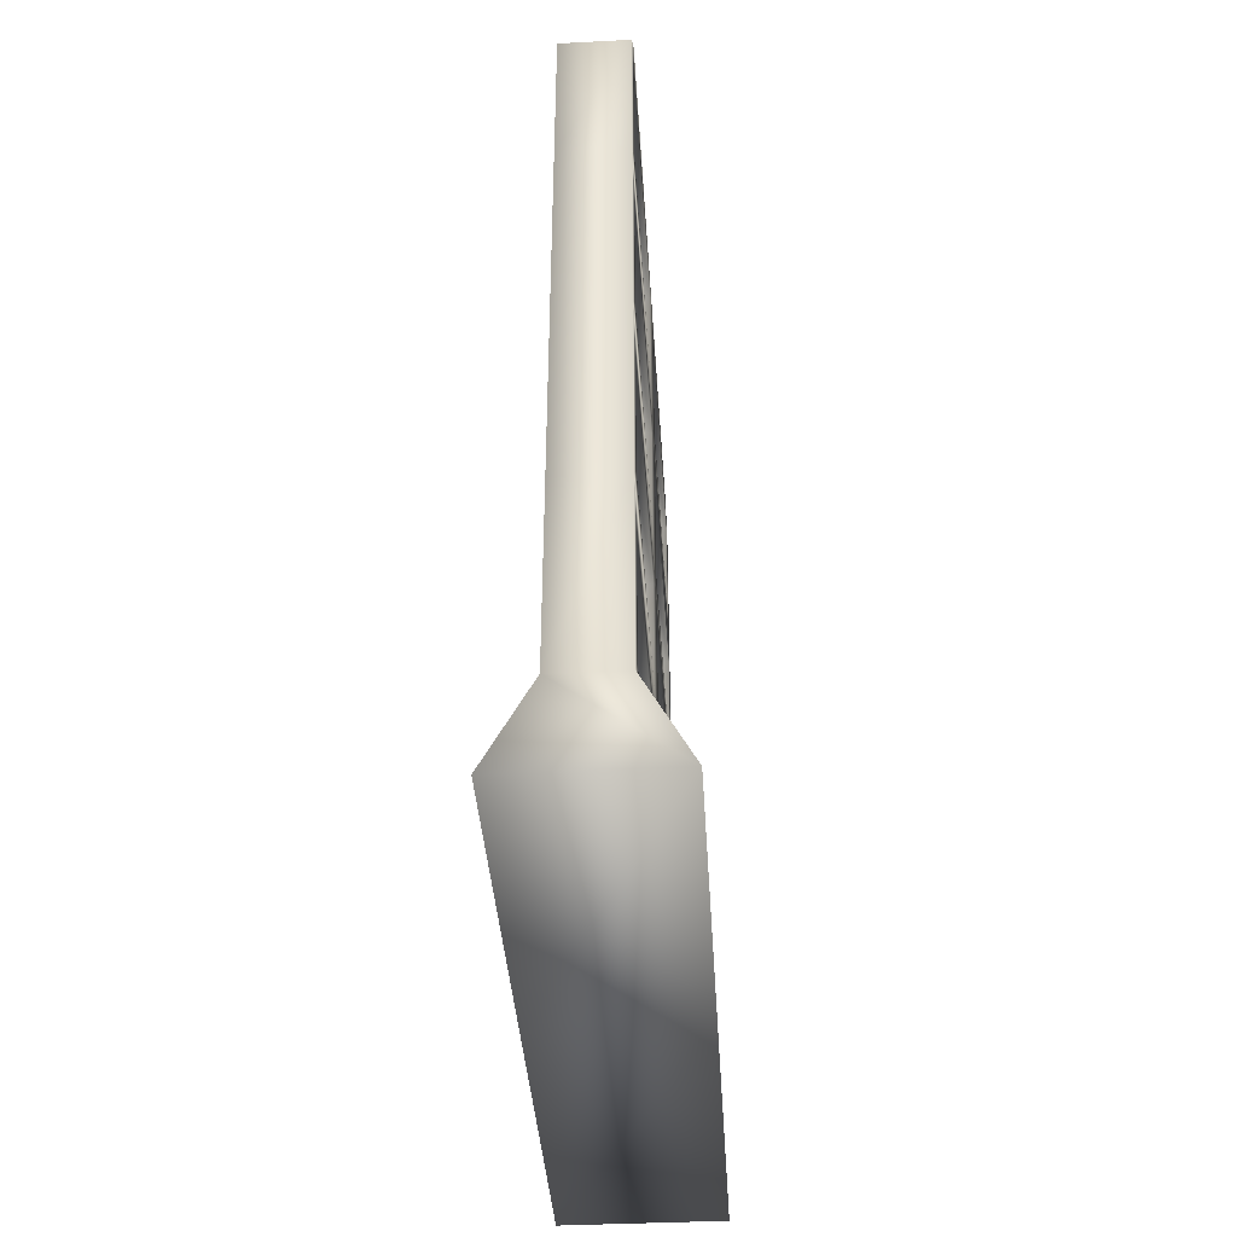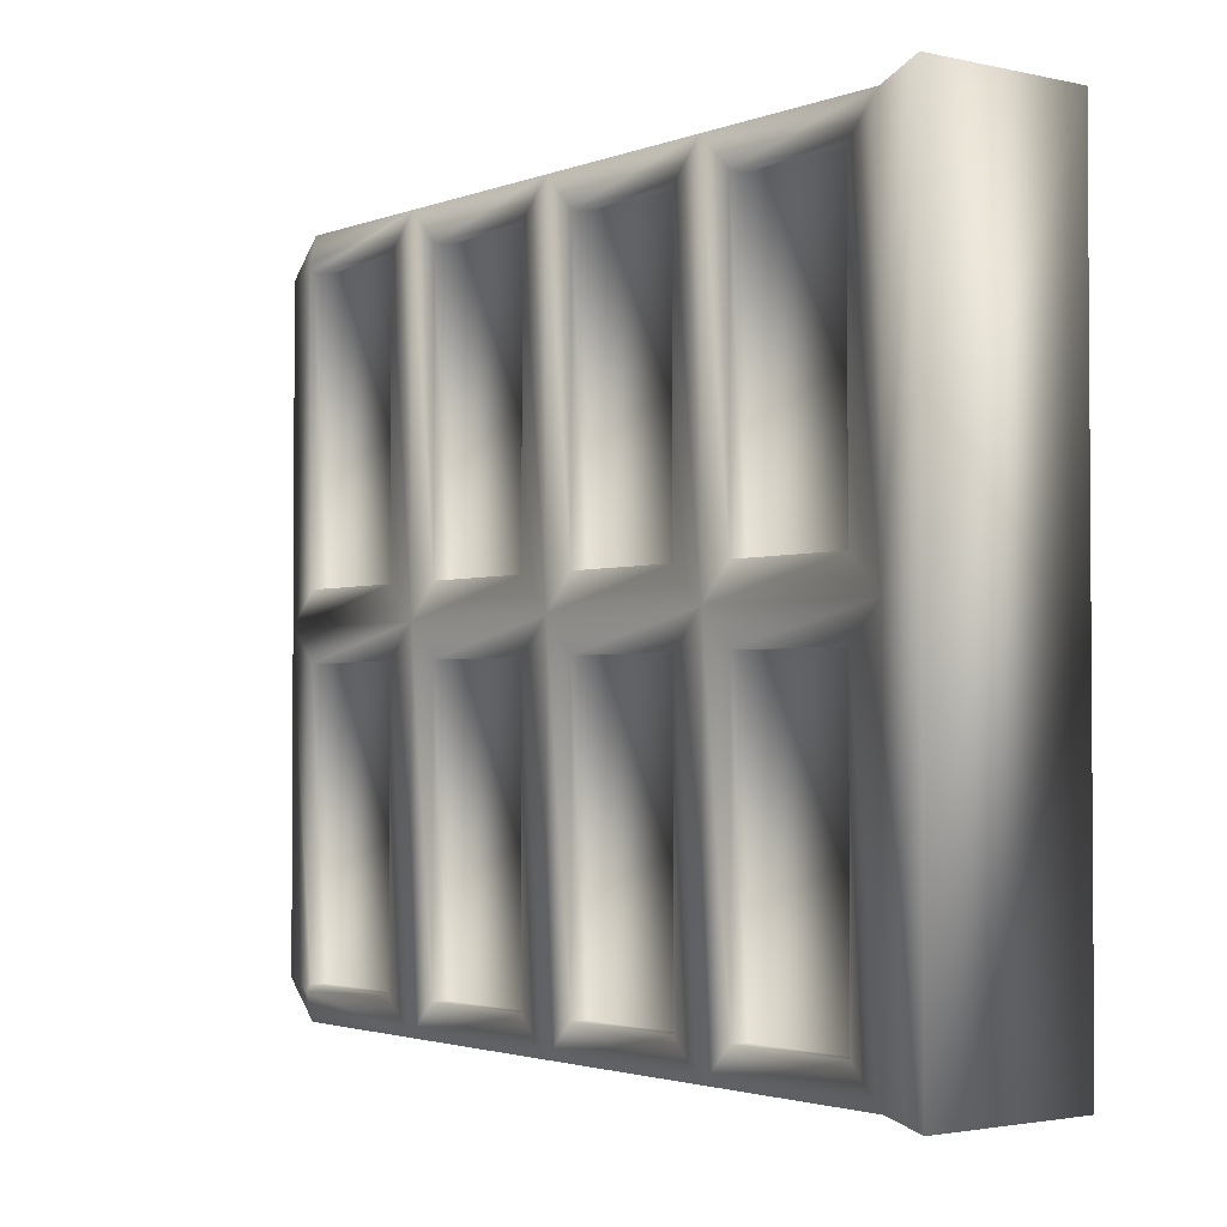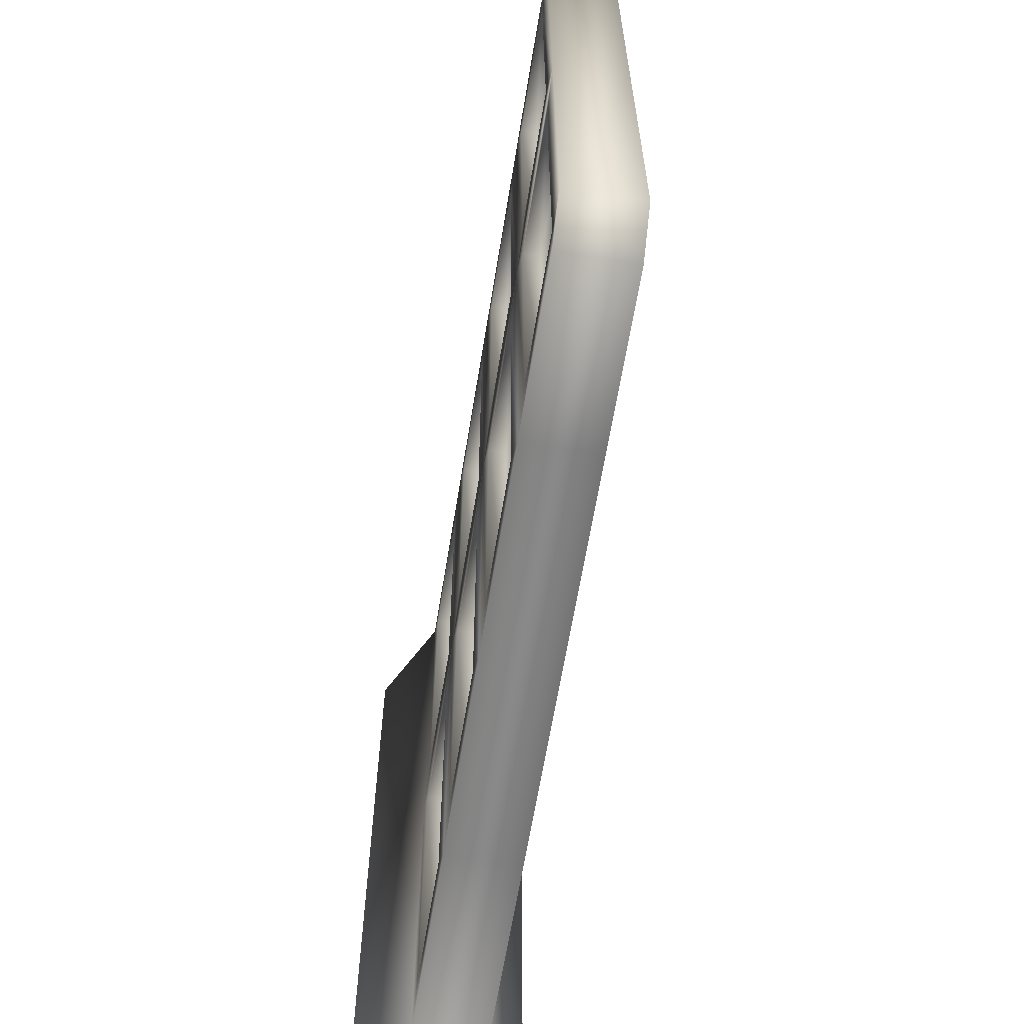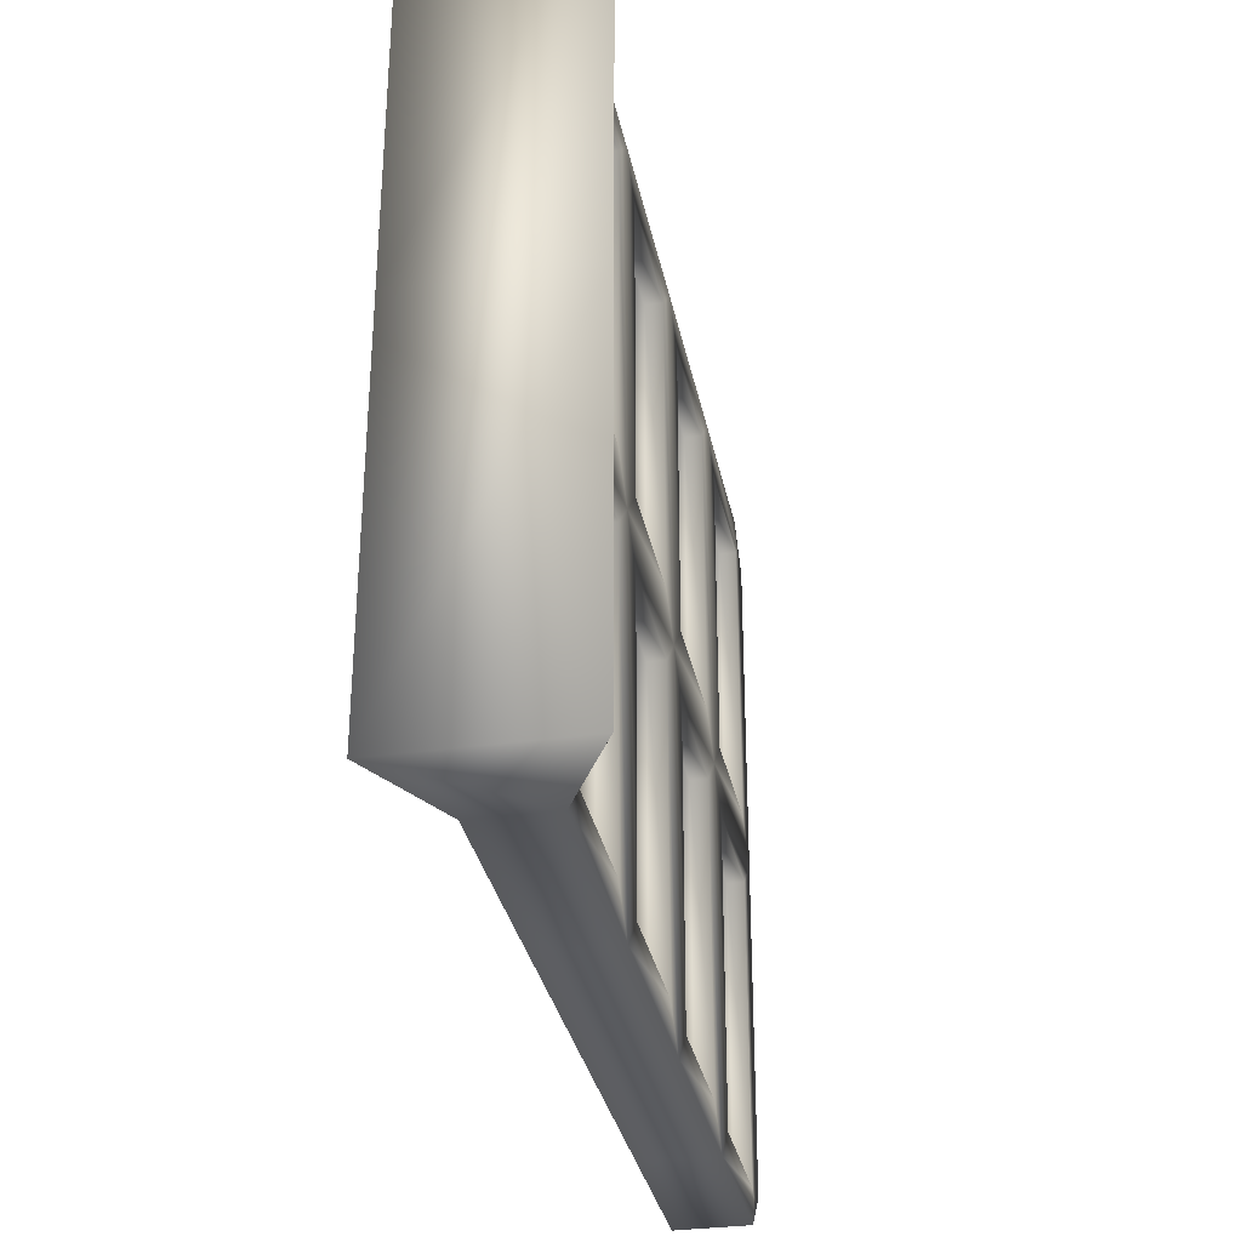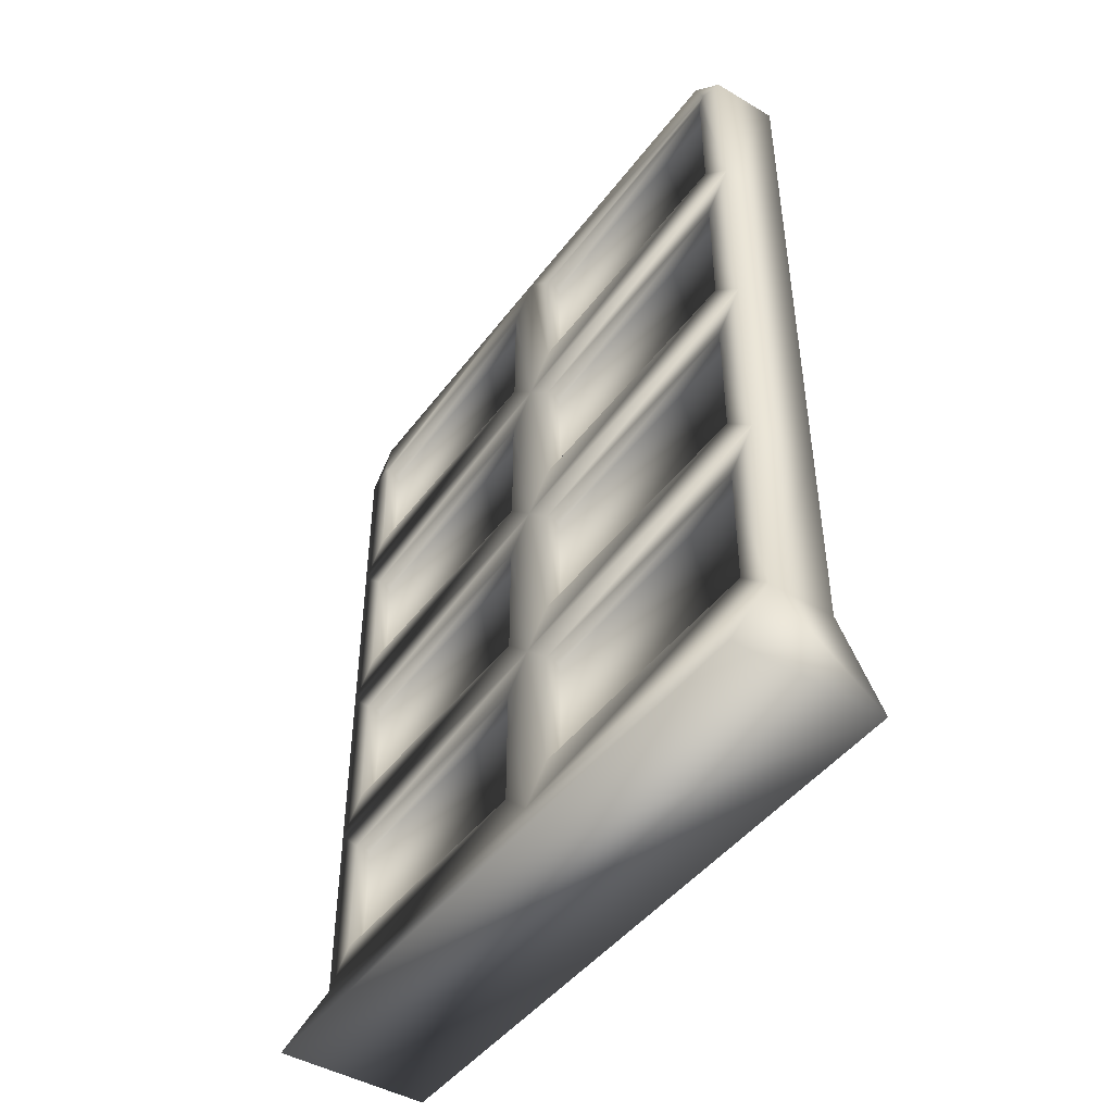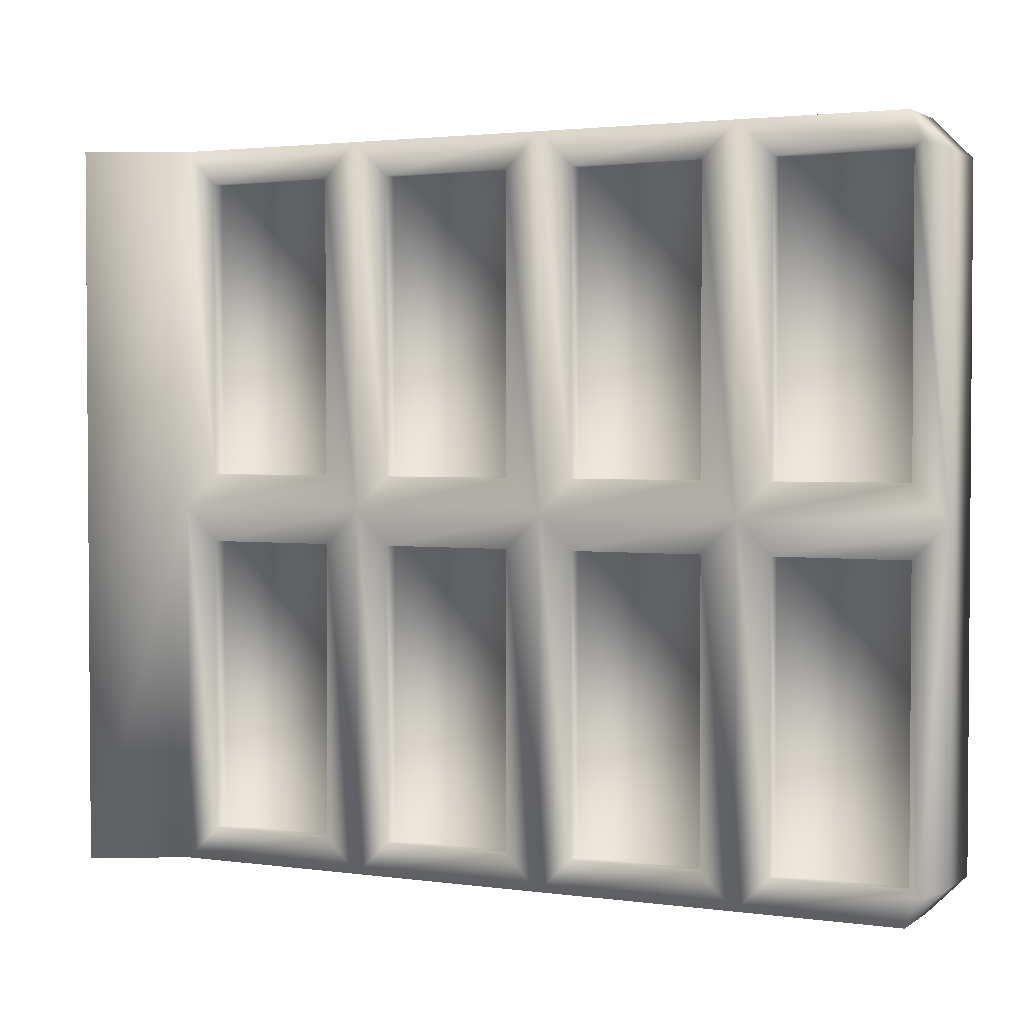
<metadata>
{"format":"obj","ext":"obj","renderer":"f3d","projection":"perspective","resolution":1024,"background":"white","views":[{"elev":-39.9,"azim":-176.4,"up":"+Y"},{"elev":-2.3,"azim":-37.7,"up":"+Z"},{"elev":-63.0,"azim":170.8,"up":"+Z"},{"elev":-32.2,"azim":11.1,"up":"+Z"},{"elev":-45.3,"azim":145.6,"up":"+Y"},{"elev":2.4,"azim":115.8,"up":"+Z"}]}
</metadata>
<code>
o ConcreteBarrier_Cube.006
v -0.4052 -1.955 1.787
v -0.1733 -1.513 1.787
v -0.4052 -1.955 -1.787
v -0.1733 -1.513 -1.787
v 0.4052 -1.955 1.787
v 0.1733 -1.513 1.787
v 0.4052 -1.955 -1.787
v 0.1733 -1.513 -1.787
v -0.4052 -1.955 0
v -0.1733 -1.513 0
v 0.4052 -1.955 0
v 0.1733 -1.513 0
v -0.1733 2.414 0
v 0.1733 2.414 0
v -0.1733 0.4505 1.787
v -0.1733 0.4505 -1.787
v 0.1733 0.4505 1.787
v 0.1733 0.4505 -1.787
v 0.1733 0.4505 0
v -0.1733 0.4505 0
v -0.1733 -0.5313 -1.787
v 0.1733 -0.5313 -1.787
v -0.1733 -0.5313 1.787
v 0.1733 -0.5313 1.787
v 0.1733 -0.5313 0
v -0.1733 -0.5313 0
v -0.1733 1.432 1.787
v 0.1733 1.432 1.787
v 0.1733 1.432 0
v -0.1733 1.432 0
v -0.1733 1.432 -1.787
v 0.1733 1.432 -1.787
v -0.1733 1.6 0.168
v -0.1733 1.6 1.619
v -0.1733 2.246 1.619
v -0.1733 2.246 0.168
v 0.1733 1.6 -0.168
v 0.1733 1.6 -1.619
v 0.1733 2.246 -1.619
v 0.1733 2.246 -0.168
v 0.1733 1.6 1.619
v 0.1733 1.6 0.168
v 0.1733 2.246 0.168
v 0.1733 2.246 1.619
v -0.1733 1.6 -1.619
v -0.1733 1.6 -0.168
v -0.1733 2.246 -0.168
v -0.1733 2.246 -1.619
v -0.1733 -0.3633 -1.619
v -0.1733 -0.3633 -0.168
v -0.1733 0.2826 -0.168
v -0.1733 0.2826 -1.619
v 0.1733 -0.3633 1.619
v 0.1733 -0.3633 0.168
v 0.1733 0.2826 0.168
v 0.1733 0.2826 1.619
v 0.1733 -0.3633 -0.168
v 0.1733 -0.3633 -1.619
v 0.1733 0.2826 -1.619
v 0.1733 0.2826 -0.168
v -0.1733 -0.3633 0.168
v -0.1733 -0.3633 1.619
v -0.1733 0.2826 1.619
v -0.1733 0.2826 0.168
v -0.1733 -1.345 0.168
v -0.1733 -1.345 1.619
v -0.1733 -0.6992 1.619
v -0.1733 -0.6992 0.168
v 0.1733 -1.345 -0.168
v 0.1733 -1.345 -1.619
v 0.1733 -0.6992 -1.619
v 0.1733 -0.6992 -0.168
v 0.1733 -1.345 1.619
v 0.1733 -1.345 0.168
v 0.1733 -0.6992 0.168
v 0.1733 -0.6992 1.619
v -0.1733 -1.345 -1.619
v -0.1733 -1.345 -0.168
v -0.1733 -0.6992 -0.168
v -0.1733 -0.6992 -1.619
v -0.1733 0.6185 -1.619
v -0.1733 0.6185 -0.168
v -0.1733 1.264 -0.168
v -0.1733 1.264 -1.619
v 0.1733 0.6185 1.619
v 0.1733 0.6185 0.168
v 0.1733 1.264 0.168
v 0.1733 1.264 1.619
v 0.1733 0.6185 -0.168
v 0.1733 0.6185 -1.619
v 0.1733 1.264 -1.619
v 0.1733 1.264 -0.168
v -0.1733 0.6185 0.168
v -0.1733 0.6185 1.619
v -0.1733 1.264 1.619
v -0.1733 1.264 0.168
v -0.09173 1.6 1.619
v -0.09173 1.6 0.168
v -0.09173 2.246 0.168
v -0.09173 2.246 1.619
v 0.09173 1.6 -1.619
v 0.09173 1.6 -0.168
v 0.09173 2.246 -0.168
v 0.09173 2.246 -1.619
v 0.09173 1.6 0.168
v 0.09173 1.6 1.619
v 0.09173 2.246 1.619
v 0.09173 2.246 0.168
v -0.09173 1.6 -0.168
v -0.09173 1.6 -1.619
v -0.09173 2.246 -1.619
v -0.09173 2.246 -0.168
v -0.09173 -0.3633 -0.168
v -0.09173 -0.3633 -1.619
v -0.09173 0.2826 -1.619
v -0.09173 0.2826 -0.168
v 0.09173 -0.3633 0.168
v 0.09173 -0.3633 1.619
v 0.09173 0.2826 1.619
v 0.09173 0.2826 0.168
v 0.09173 -0.3633 -1.619
v 0.09173 -0.3633 -0.168
v 0.09173 0.2826 -0.168
v 0.09173 0.2826 -1.619
v -0.09173 -0.3633 1.619
v -0.09173 -0.3633 0.168
v -0.09173 0.2826 0.168
v -0.09173 0.2826 1.619
v -0.09173 -1.345 1.619
v -0.09173 -1.345 0.168
v -0.09173 -0.6992 0.168
v -0.09173 -0.6992 1.619
v 0.09173 -1.345 -1.619
v 0.09173 -1.345 -0.168
v 0.09173 -0.6992 -0.168
v 0.09173 -0.6992 -1.619
v 0.09173 -1.345 0.168
v 0.09173 -1.345 1.619
v 0.09173 -0.6992 1.619
v 0.09173 -0.6992 0.168
v -0.09173 -1.345 -0.168
v -0.09173 -1.345 -1.619
v -0.09173 -0.6992 -1.619
v -0.09173 -0.6992 -0.168
v -0.09173 0.6185 -0.168
v -0.09173 0.6185 -1.619
v -0.09173 1.264 -1.619
v -0.09173 1.264 -0.168
v 0.09173 0.6185 0.168
v 0.09173 0.6185 1.619
v 0.09173 1.264 1.619
v 0.09173 1.264 0.168
v 0.09173 0.6185 -1.619
v 0.09173 0.6185 -0.168
v 0.09173 1.264 -0.168
v 0.09173 1.264 -1.619
v -0.09173 0.6185 1.619
v -0.09173 0.6185 0.168
v -0.09173 1.264 0.168
v -0.09173 1.264 1.619
v -0.1733 2.228 1.787
v -0.1733 2.414 1.601
v -0.1733 2.283 1.655
v -0.1733 2.414 -1.601
v -0.1733 2.228 -1.787
v -0.1733 2.283 -1.655
v 0.1733 2.228 -1.787
v 0.1733 2.414 -1.601
v 0.1733 2.283 -1.655
v 0.1733 2.414 1.601
v 0.1733 2.228 1.787
v 0.1733 2.283 1.655
f 9 10 4 3
f 3 4 8 7
f 11 12 6 5
f 5 6 2 1
f 9 11 5 1
f 69 70 133 134
f 13 164 166 48 47
f 163 162 13 36 35
f 166 165 31 45 48
f 82 83 148 145
f 43 44 107 108
f 32 31 165 167
f 84 81 146 147
f 3 7 11 9
f 7 8 12 11
f 1 2 10 9
f 95 96 159 160
f 42 43 108 105
f 81 82 145 146
f 22 21 16 18
f 23 24 17 15
f 94 95 160 157
f 44 41 106 107
f 2 6 24 23
f 8 4 21 22
f 55 56 119 120
f 96 93 158 159
f 41 42 105 106
f 54 55 120 117
f 93 94 157 158
f 56 53 118 119
f 18 16 31 32
f 15 17 28 27
f 67 68 131 132
f 30 27 34 33
f 14 13 162 170
f 27 161 163 35 34
f 13 30 33 36
f 29 32 38 37
f 14 170 172 44 43
f 32 167 169 39 38
f 14 29 37 40
f 28 29 42 41
f 29 14 43 42
f 172 171 28 41 44
f 31 30 46 45
f 30 13 47 46
f 168 164 13 14
f 169 168 14 40 39
f 21 26 50 49
f 26 20 51 50
f 20 16 52 51
f 16 21 49 52
f 24 25 54 53
f 25 19 55 54
f 19 17 56 55
f 17 24 53 56
f 25 22 58 57
f 22 18 59 58
f 18 19 60 59
f 19 25 57 60
f 26 23 62 61
f 23 15 63 62
f 15 20 64 63
f 20 26 61 64
f 10 2 66 65
f 2 23 67 66
f 23 26 68 67
f 26 10 65 68
f 12 8 70 69
f 8 22 71 70
f 22 25 72 71
f 25 12 69 72
f 6 12 74 73
f 12 25 75 74
f 25 24 76 75
f 24 6 73 76
f 4 10 78 77
f 10 26 79 78
f 26 21 80 79
f 21 4 77 80
f 16 20 82 81
f 20 30 83 82
f 30 31 84 83
f 31 16 81 84
f 17 19 86 85
f 19 29 87 86
f 29 28 88 87
f 28 17 85 88
f 19 18 90 89
f 18 32 91 90
f 32 29 92 91
f 29 19 89 92
f 20 15 94 93
f 15 27 95 94
f 27 30 96 95
f 30 20 93 96
f 98 97 100 99
f 102 101 104 103
f 106 105 108 107
f 110 109 112 111
f 114 113 116 115
f 118 117 120 119
f 122 121 124 123
f 126 125 128 127
f 130 129 132 131
f 134 133 136 135
f 138 137 140 139
f 142 141 144 143
f 146 145 148 147
f 150 149 152 151
f 154 153 156 155
f 158 157 160 159
f 83 84 147 148
f 72 69 134 135
f 70 71 136 133
f 57 58 121 122
f 71 72 135 136
f 60 57 122 123
f 58 59 124 121
f 45 46 109 110
f 59 60 123 124
f 48 45 110 111
f 85 86 149 150
f 46 47 112 109
f 33 34 97 98
f 88 85 150 151
f 47 48 111 112
f 36 33 98 99
f 86 87 152 149
f 73 74 137 138
f 34 35 100 97
f 87 88 151 152
f 76 73 138 139
f 35 36 99 100
f 74 75 140 137
f 61 62 125 126
f 75 76 139 140
f 64 61 126 127
f 62 63 128 125
f 49 50 113 114
f 63 64 127 128
f 52 49 114 115
f 89 90 153 154
f 50 51 116 113
f 37 38 101 102
f 92 89 154 155
f 51 52 115 116
f 40 37 102 103
f 90 91 156 153
f 77 78 141 142
f 38 39 104 101
f 91 92 155 156
f 80 77 142 143
f 39 40 103 104
f 78 79 144 141
f 65 66 129 130
f 79 80 143 144
f 68 65 130 131
f 66 67 132 129
f 53 54 117 118
f 161 162 163
f 164 165 166
f 167 168 169
f 170 171 172
f 164 168 167 165
f 170 162 161 171
f 27 28 171 161

</code>
